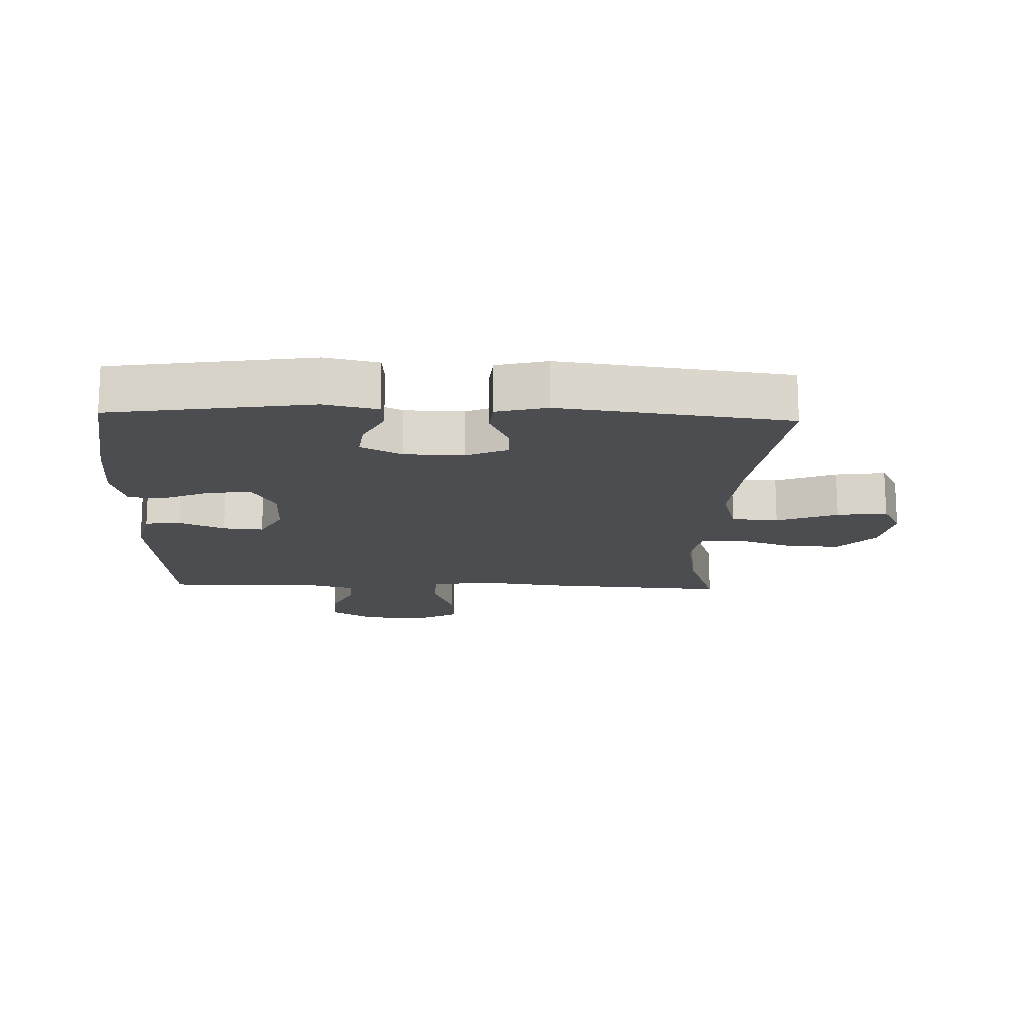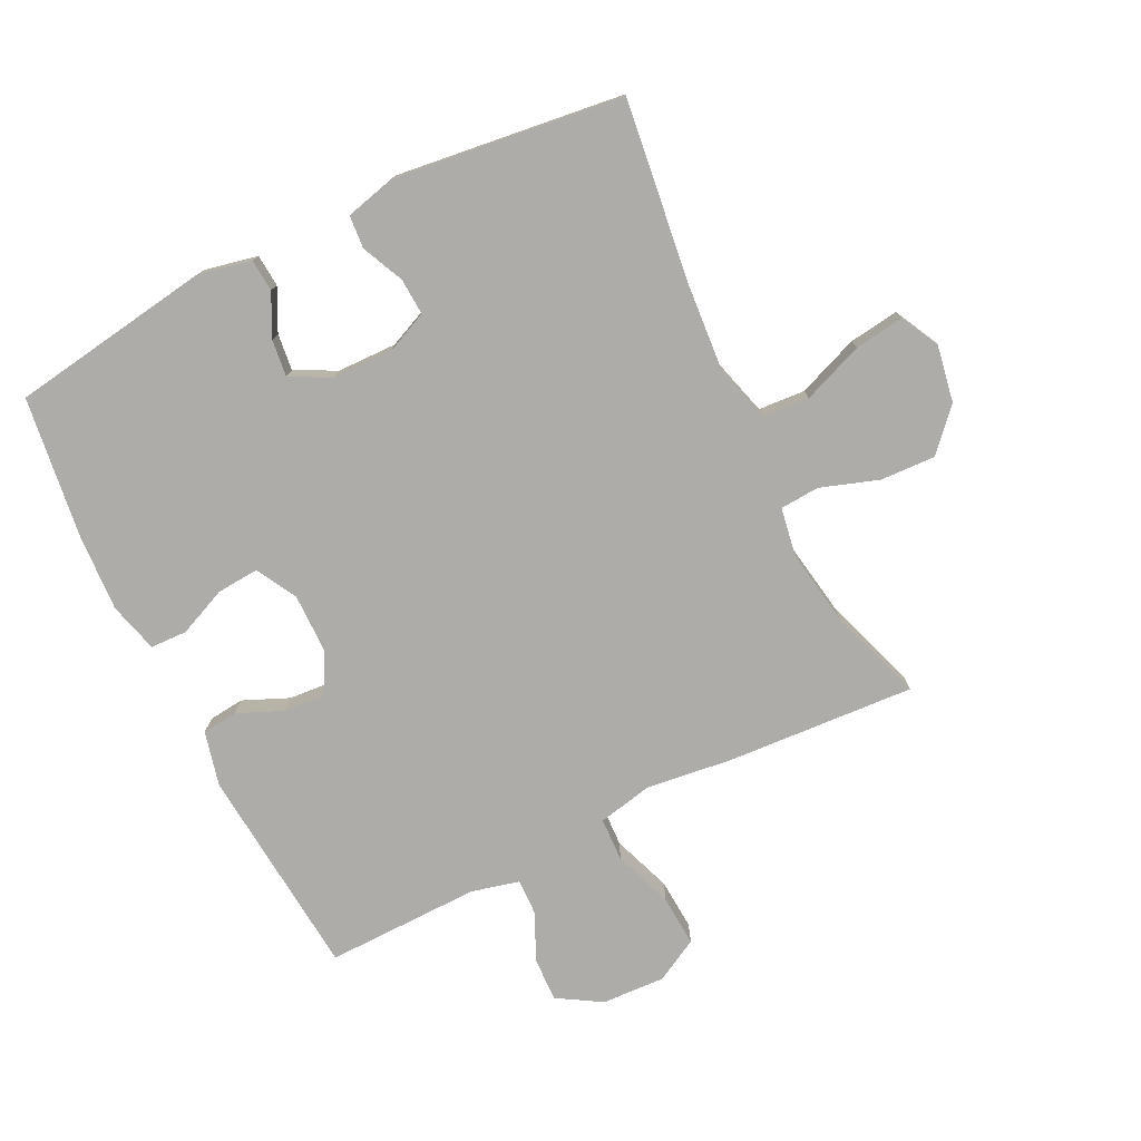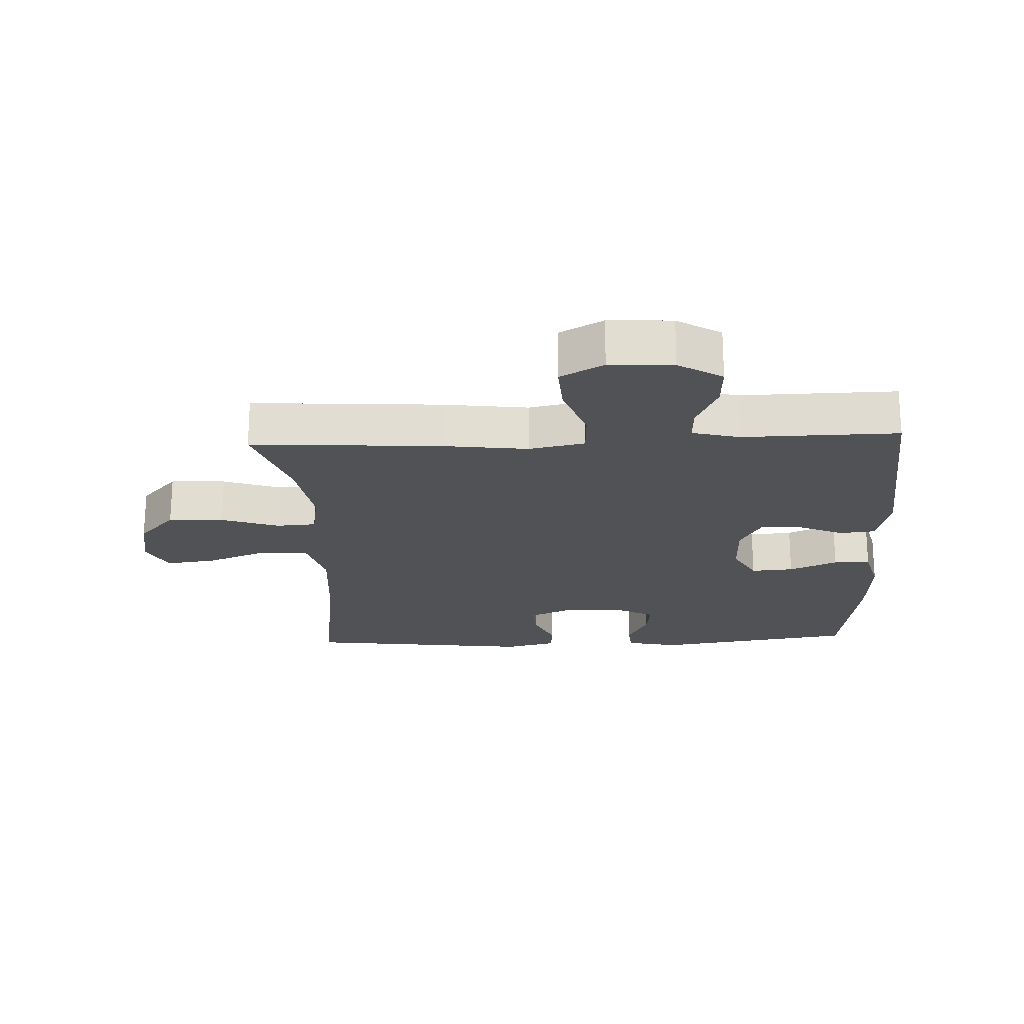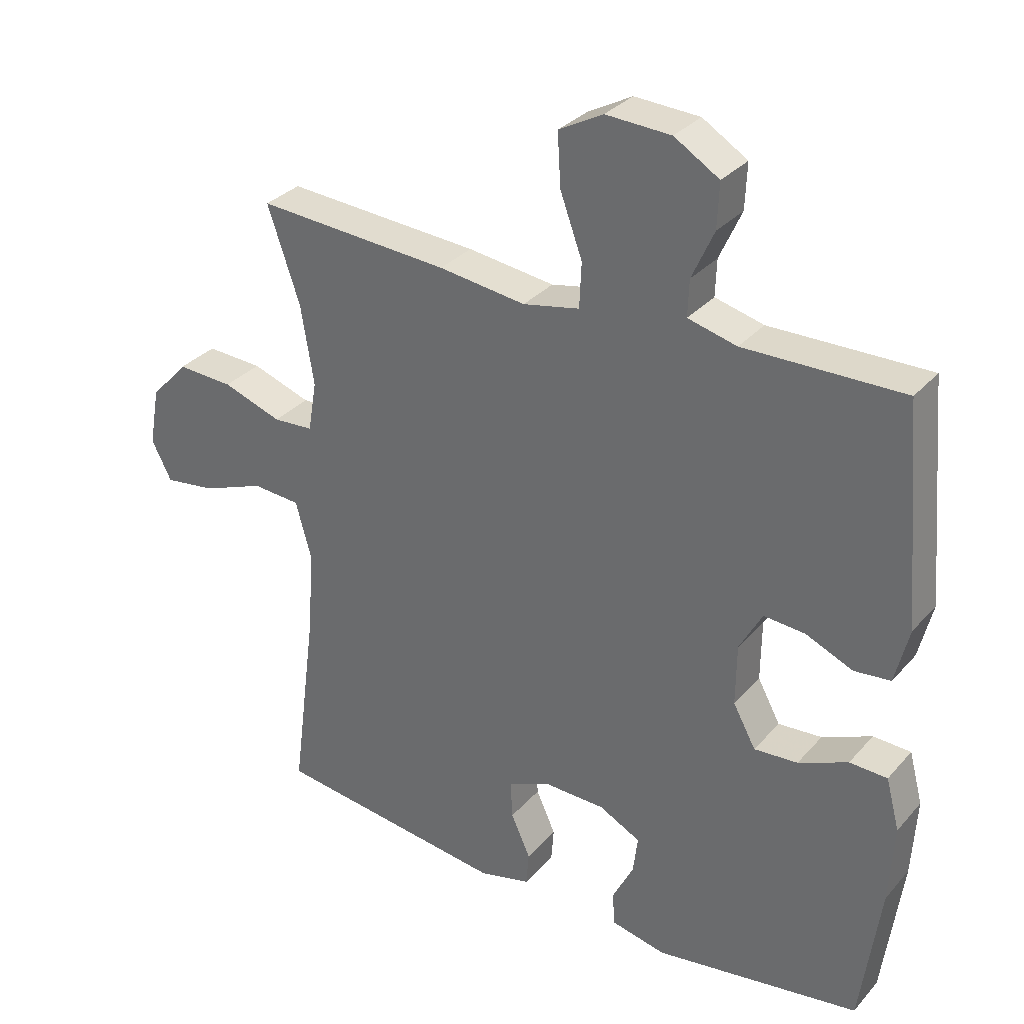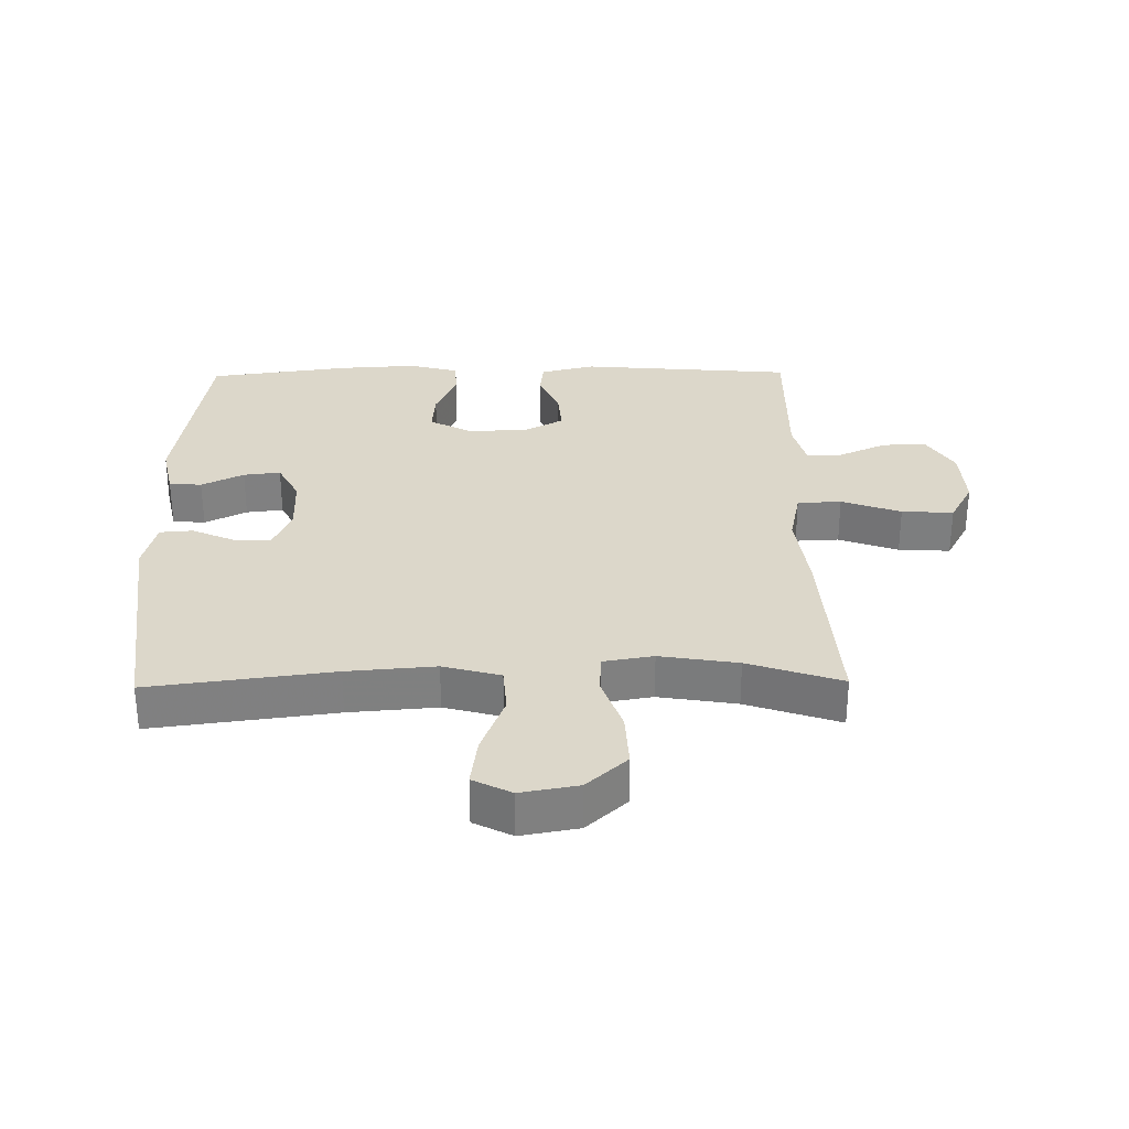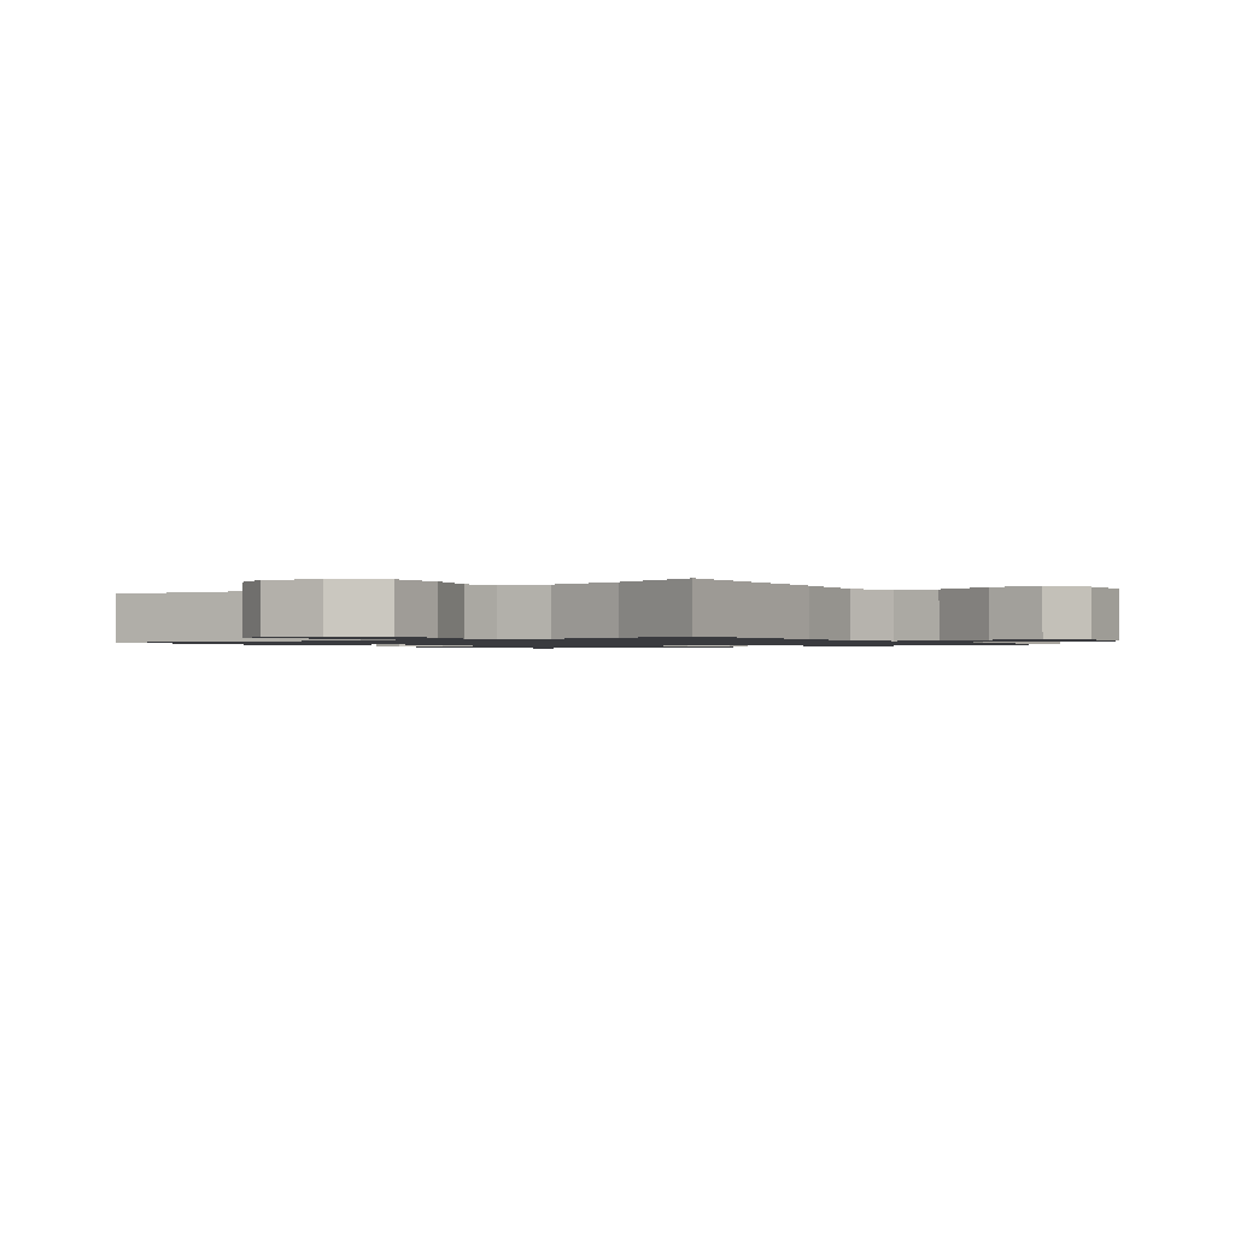
<metadata>
{"format":"obj","ext":"obj","renderer":"f3d","projection":"perspective","resolution":1024,"background":"white","views":[{"elev":-16.1,"azim":177.9,"up":"+Y"},{"elev":-76.7,"azim":-153.7,"up":"+Y"},{"elev":-21.3,"azim":2.5,"up":"+Y"},{"elev":31.7,"azim":33.8,"up":"+Z"},{"elev":30.4,"azim":-90.9,"up":"+Y"},{"elev":-1.3,"azim":-54.2,"up":"+Y"}]}
</metadata>
<code>
v 0.5 0.07 0.5
v 0.529 0.07 0.165
v 0.508 0.07 0.079
v 0.452 0.07 0.073
v 0.38 0.07 0.104
v 0.316 0.07 0.109
v 0.281 0.07 0.045
v 0.28 0.07 -0.049
v 0.315 0.07 -0.113
v 0.382 0.07 -0.108
v 0.458 0.07 -0.075
v 0.516 0.07 -0.077
v 0.537 0.07 -0.156
v 0.53 0.07 -0.278
v 0.5 0.07 -0.5
v 0.183 0.07 -0.548
v 0.099 0.07 -0.53
v 0.095 0.07 -0.479
v 0.128 0.07 -0.413
v 0.135 0.07 -0.355
v 0.071 0.07 -0.322
v -0.023 0.07 -0.32
v -0.089 0.07 -0.349
v -0.086 0.07 -0.407
v -0.056 0.07 -0.473
v -0.06 0.07 -0.525
v -0.14 0.07 -0.545
v -0.5 0.07 -0.5
v -0.463 0.07 -0.213
v -0.452 0.07 -0.075
v -0.477 0.07 0.015
v -0.551 0.07 0.02
v -0.647 0.07 -0.017
v -0.726 0.07 -0.028
v -0.757 0.07 0.032
v -0.741 0.07 0.122
v -0.683 0.07 0.185
v -0.596 0.07 0.181
v -0.505 0.07 0.15
v -0.443 0.07 0.154
v -0.43 0.07 0.232
v -0.45 0.07 0.354
v -0.5 0.07 0.5
v -0.202 0.07 0.481
v -0.068 0.07 0.464
v 0.019 0.07 0.482
v 0.022 0.07 0.551
v -0.012 0.07 0.644
v -0.017 0.07 0.725
v 0.051 0.07 0.762
v 0.151 0.07 0.757
v 0.22 0.07 0.715
v 0.217 0.07 0.646
v 0.183 0.07 0.571
v 0.181 0.07 0.515
v 0.256 0.07 0.496
v 0.5 0 0.5
v 0.529 0 0.165
v 0.508 0 0.079
v 0.452 0 0.073
v 0.38 0 0.104
v 0.316 0 0.109
v 0.281 0 0.045
v 0.28 0 -0.049
v 0.315 0 -0.113
v 0.382 0 -0.108
v 0.458 0 -0.075
v 0.516 0 -0.077
v 0.537 0 -0.156
v 0.53 0 -0.278
v 0.5 0 -0.5
v 0.183 0 -0.548
v 0.099 0 -0.53
v 0.095 0 -0.479
v 0.128 0 -0.413
v 0.135 0 -0.355
v 0.071 0 -0.322
v -0.023 0 -0.32
v -0.089 0 -0.349
v -0.086 0 -0.407
v -0.056 0 -0.473
v -0.06 0 -0.525
v -0.14 0 -0.545
v -0.5 0 -0.5
v -0.463 0 -0.213
v -0.452 0 -0.075
v -0.477 0 0.015
v -0.551 0 0.02
v -0.647 0 -0.017
v -0.726 0 -0.028
v -0.757 0 0.032
v -0.741 0 0.122
v -0.683 0 0.185
v -0.596 0 0.181
v -0.505 0 0.15
v -0.443 0 0.154
v -0.43 0 0.232
v -0.45 0 0.354
v -0.5 0 0.5
v -0.202 0 0.481
v -0.068 0 0.464
v 0.019 0 0.482
v 0.022 0 0.551
v -0.012 0 0.644
v -0.017 0 0.725
v 0.051 0 0.762
v 0.151 0 0.757
v 0.22 0 0.715
v 0.217 0 0.646
v 0.183 0 0.571
v 0.181 0 0.515
v 0.256 0 0.496
f 51 52 53 54
f 51 54 55
f 50 51 55
f 47 48 49 50
f 46 47 50 55
f 45 46 55 56
f 42 43 44 45
f 41 42 45 56
f 36 37 38 39
f 36 39 40
f 35 36 40
f 32 33 34 35
f 32 35 40
f 31 32 40
f 30 31 40
f 26 27 28 29
f 24 25 26 29
f 23 24 29 30
f 22 23 30 40
f 16 17 18 19
f 16 19 20
f 15 16 20
f 14 15 20 21
f 10 11 12 13
f 9 10 13 14
f 2 3 4 5
f 2 5 6
f 1 2 6
f 56 1 6 7
f 9 14 21 22
f 8 9 22 40
f 40 41 56
f 7 8 40 56
f 110 109 108 107
f 111 110 107
f 111 107 106
f 106 105 104 103
f 111 106 103 102
f 112 111 102 101
f 101 100 99 98
f 112 101 98 97
f 95 94 93 92
f 96 95 92
f 96 92 91
f 91 90 89 88
f 96 91 88
f 96 88 87
f 96 87 86
f 85 84 83 82
f 85 82 81 80
f 86 85 80 79
f 96 86 79 78
f 75 74 73 72
f 76 75 72
f 76 72 71
f 77 76 71 70
f 69 68 67 66
f 70 69 66 65
f 61 60 59 58
f 62 61 58
f 62 58 57
f 63 62 57 112
f 78 77 70 65
f 96 78 65 64
f 112 97 96
f 112 96 64 63
f 1 57 58 2
f 2 58 59 3
f 3 59 60 4
f 4 60 61 5
f 5 61 62 6
f 6 62 63 7
f 7 63 64 8
f 8 64 65 9
f 9 65 66 10
f 10 66 67 11
f 11 67 68 12
f 12 68 69 13
f 13 69 70 14
f 14 70 71 15
f 15 71 72 16
f 16 72 73 17
f 17 73 74 18
f 18 74 75 19
f 19 75 76 20
f 20 76 77 21
f 21 77 78 22
f 22 78 79 23
f 23 79 80 24
f 24 80 81 25
f 25 81 82 26
f 26 82 83 27
f 27 83 84 28
f 28 84 85 29
f 29 85 86 30
f 30 86 87 31
f 31 87 88 32
f 32 88 89 33
f 33 89 90 34
f 34 90 91 35
f 35 91 92 36
f 36 92 93 37
f 37 93 94 38
f 38 94 95 39
f 39 95 96 40
f 40 96 97 41
f 41 97 98 42
f 42 98 99 43
f 43 99 100 44
f 44 100 101 45
f 45 101 102 46
f 46 102 103 47
f 47 103 104 48
f 48 104 105 49
f 49 105 106 50
f 50 106 107 51
f 51 107 108 52
f 52 108 109 53
f 53 109 110 54
f 54 110 111 55
f 55 111 112 56
f 56 112 57 1

</code>
